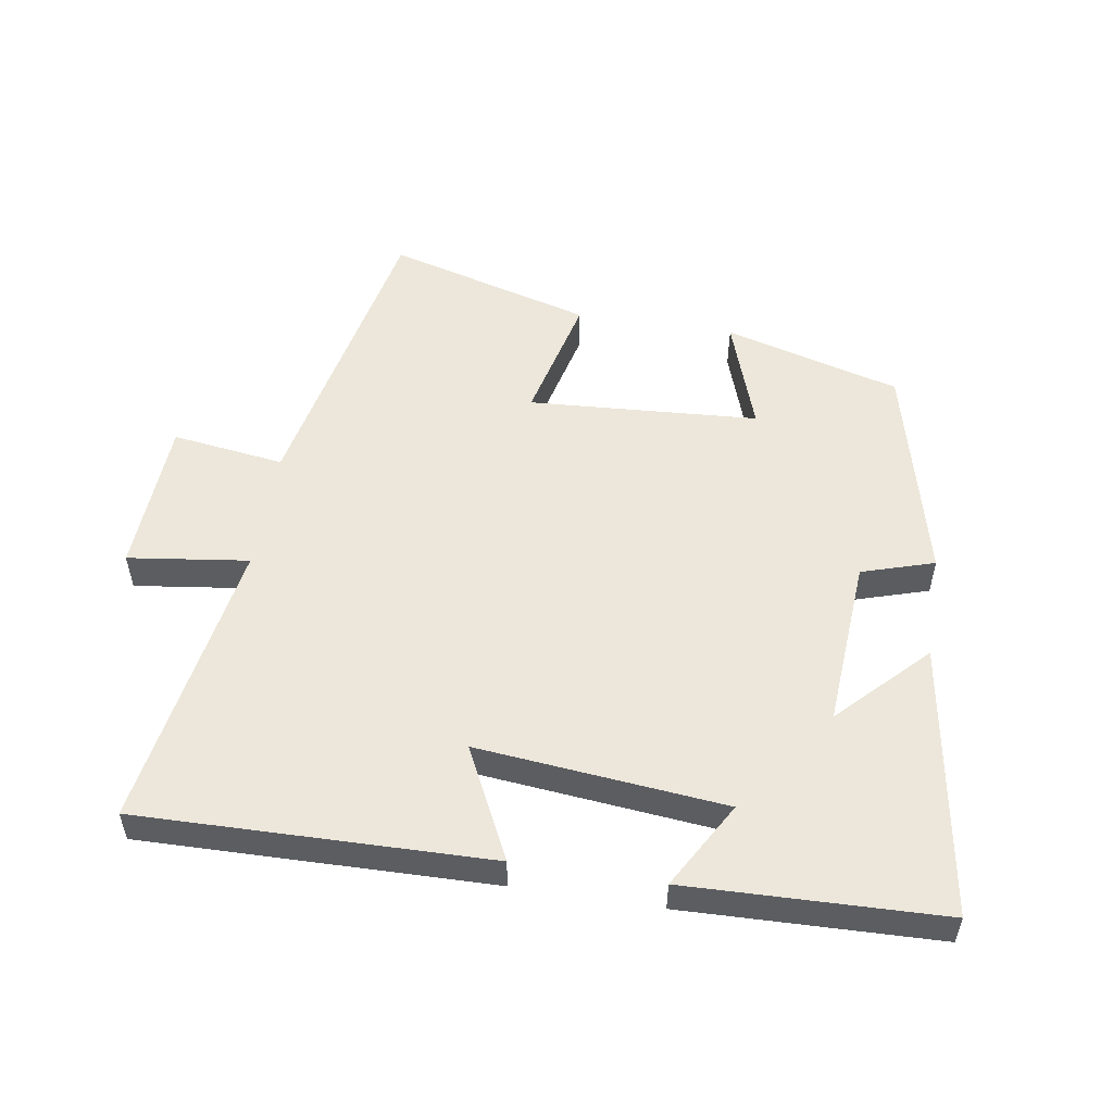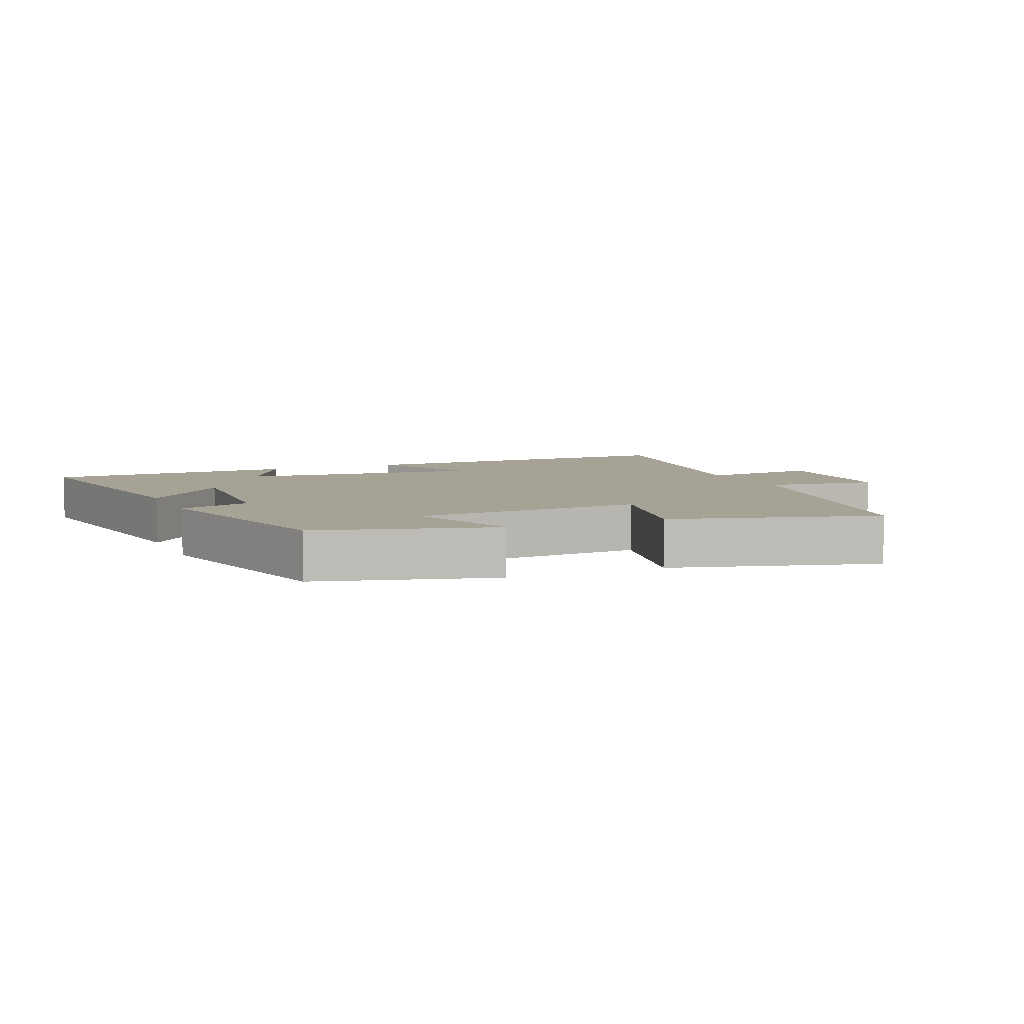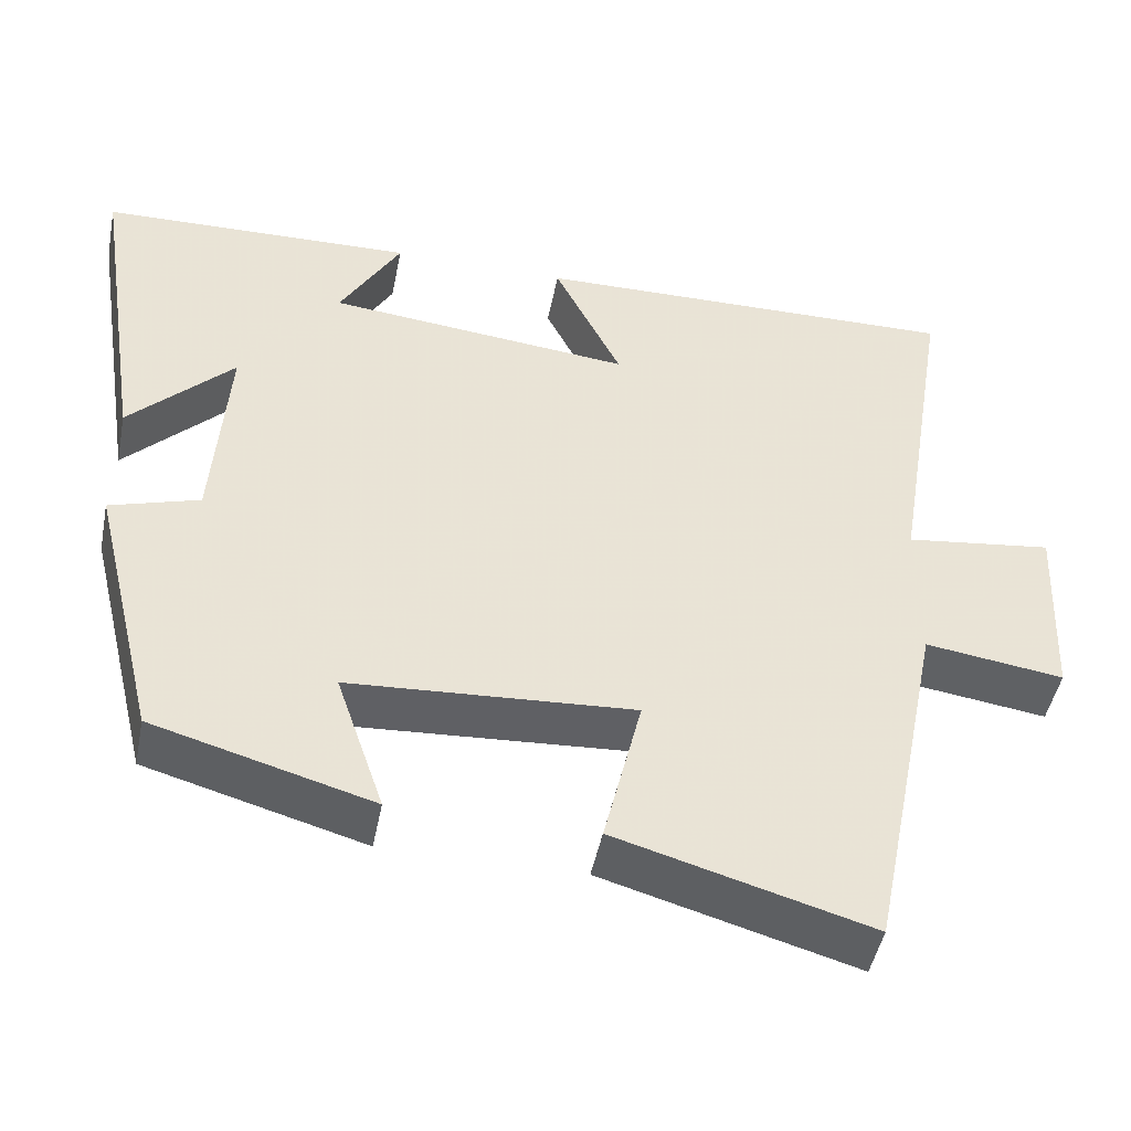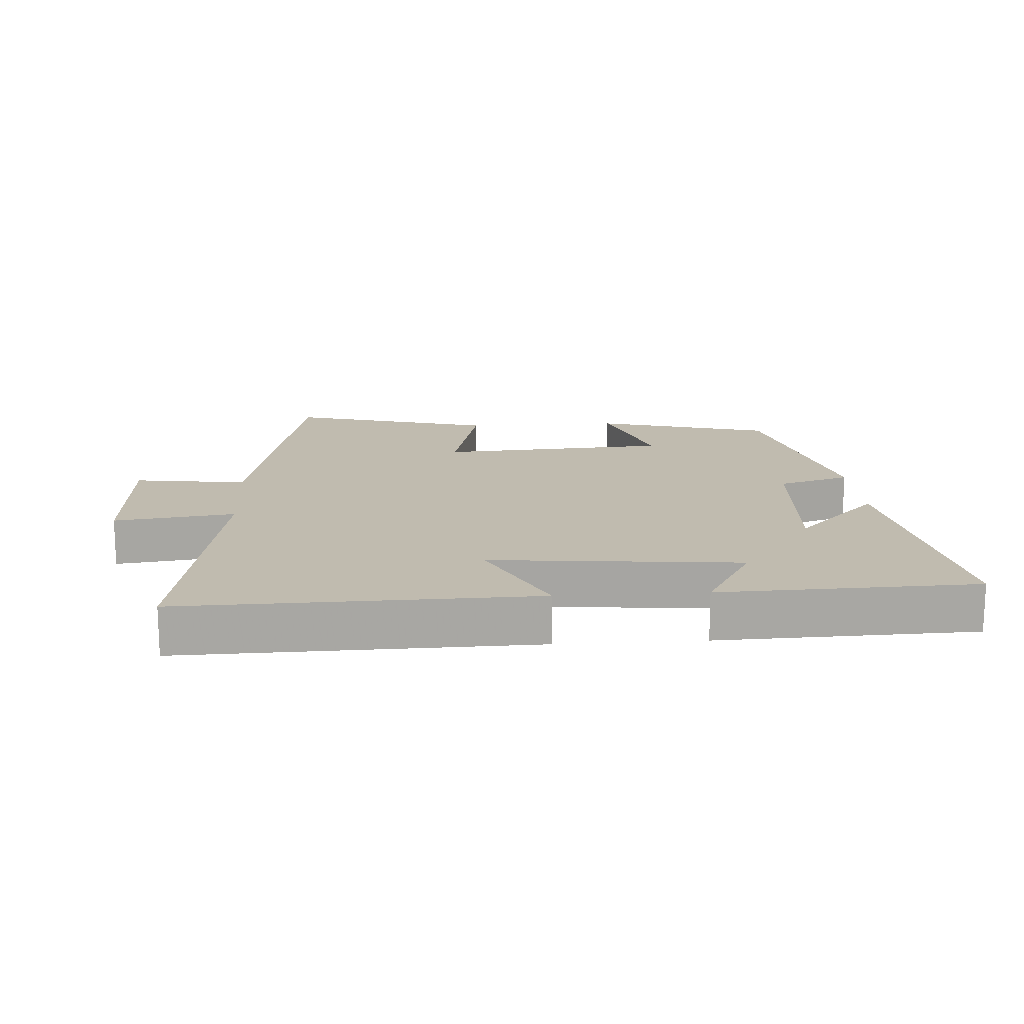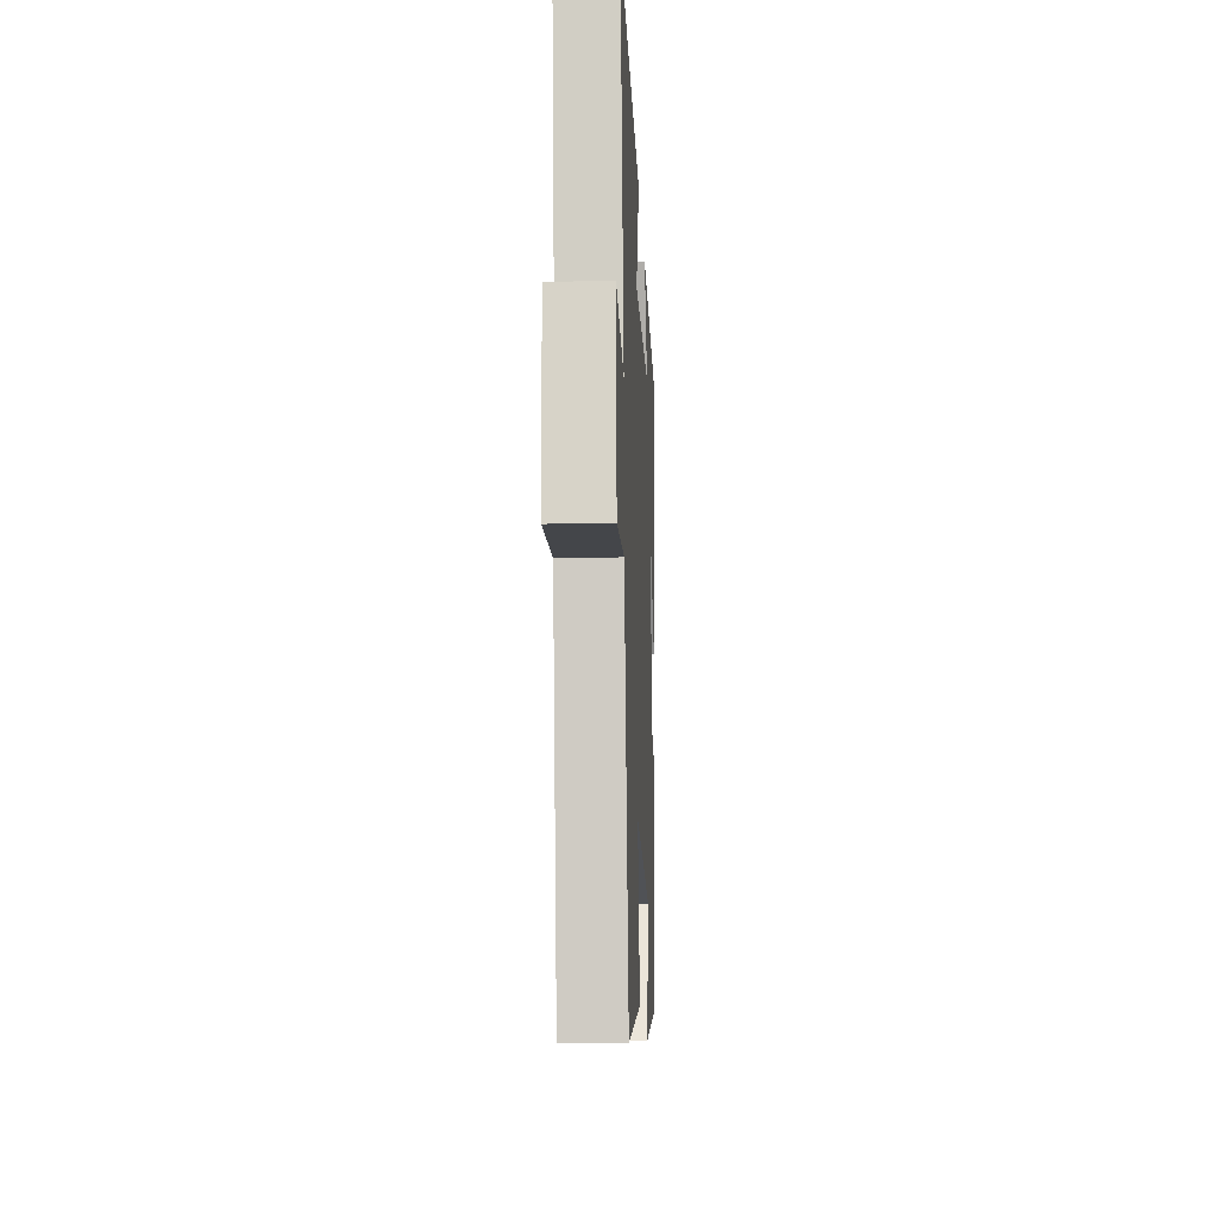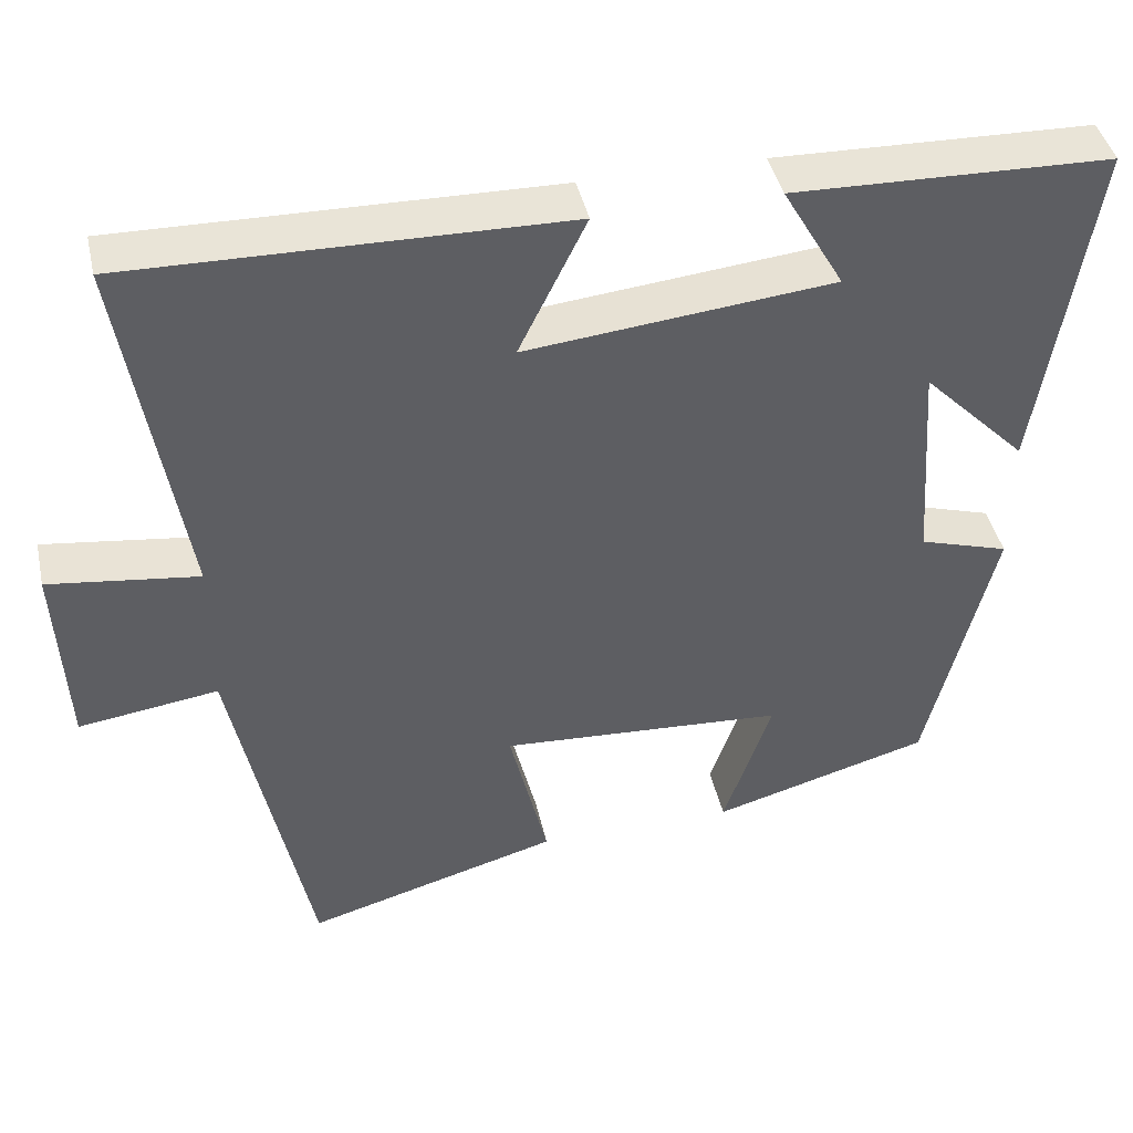
<metadata>
{"format":"obj","ext":"obj","renderer":"f3d","projection":"perspective","resolution":1024,"background":"white","views":[{"elev":53.2,"azim":9.0,"up":"+Y"},{"elev":6.3,"azim":156.5,"up":"+Y"},{"elev":-47.2,"azim":168.8,"up":"+Z"},{"elev":16.0,"azim":-3.9,"up":"+Y"},{"elev":-17.5,"azim":-87.4,"up":"+Z"},{"elev":42.7,"azim":-12.5,"up":"+Z"}]}
</metadata>
<code>
v -0.573 0.07 0.51
v -0.041 0.07 0.5
v -0.124 0.07 0.331
v 0.252 0.07 0.369
v 0.177 0.07 0.5
v 0.565 0.07 0.489
v 0.5 0.07 0.073
v 0.372 0.07 0.203
v 0.39 0.07 -0.055
v 0.5 0.07 -0.089
v 0.418 0.07 -0.425
v 0.15 0.07 -0.5
v 0.209 0.07 -0.326
v -0.141 0.07 -0.304
v -0.094 0.07 -0.5
v -0.406 0.07 -0.588
v -0.5 0.07 -0.125
v -0.671 0.07 -0.149
v -0.683 0.07 0.089
v -0.5 0.07 0.065
v -0.573 0 0.51
v -0.041 0 0.5
v -0.124 0 0.331
v 0.252 0 0.369
v 0.177 0 0.5
v 0.565 0 0.489
v 0.5 0 0.073
v 0.372 0 0.203
v 0.39 0 -0.055
v 0.5 0 -0.089
v 0.418 0 -0.425
v 0.15 0 -0.5
v 0.209 0 -0.326
v -0.141 0 -0.304
v -0.094 0 -0.5
v -0.406 0 -0.588
v -0.5 0 -0.125
v -0.671 0 -0.149
v -0.683 0 0.089
v -0.5 0 0.065
f 17 18 19 20
f 15 16 17 20
f 14 15 20 1
f 13 14 1
f 10 11 12 13
f 9 10 13
f 8 9 13
f 5 6 7 8
f 4 5 8
f 3 4 8 13
f 1 2 3
f 1 3 13
f 40 39 38 37
f 40 37 36 35
f 21 40 35 34
f 21 34 33
f 33 32 31 30
f 33 30 29
f 33 29 28
f 28 27 26 25
f 28 25 24
f 33 28 24 23
f 23 22 21
f 33 23 21
f 1 21 22 2
f 2 22 23 3
f 3 23 24 4
f 4 24 25 5
f 5 25 26 6
f 6 26 27 7
f 7 27 28 8
f 8 28 29 9
f 9 29 30 10
f 10 30 31 11
f 11 31 32 12
f 12 32 33 13
f 13 33 34 14
f 14 34 35 15
f 15 35 36 16
f 16 36 37 17
f 17 37 38 18
f 18 38 39 19
f 19 39 40 20
f 20 40 21 1

</code>
